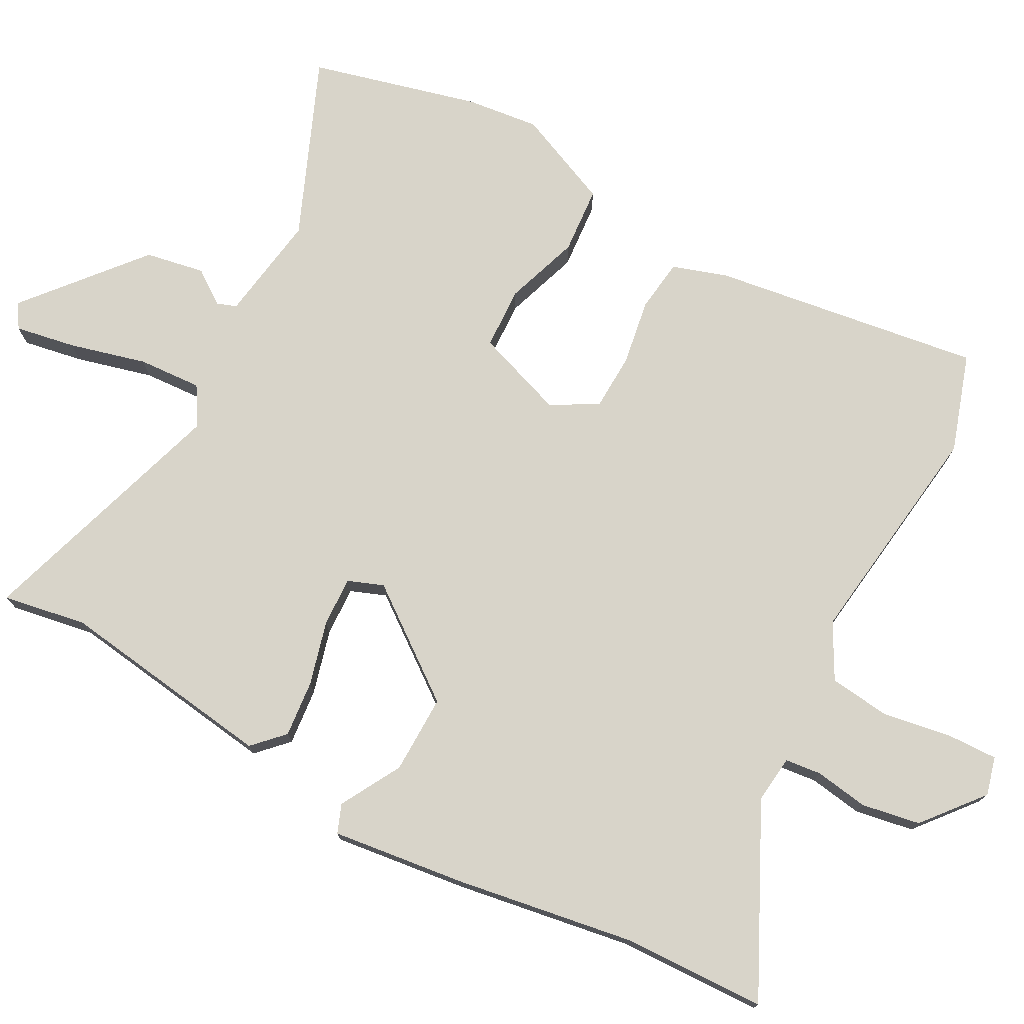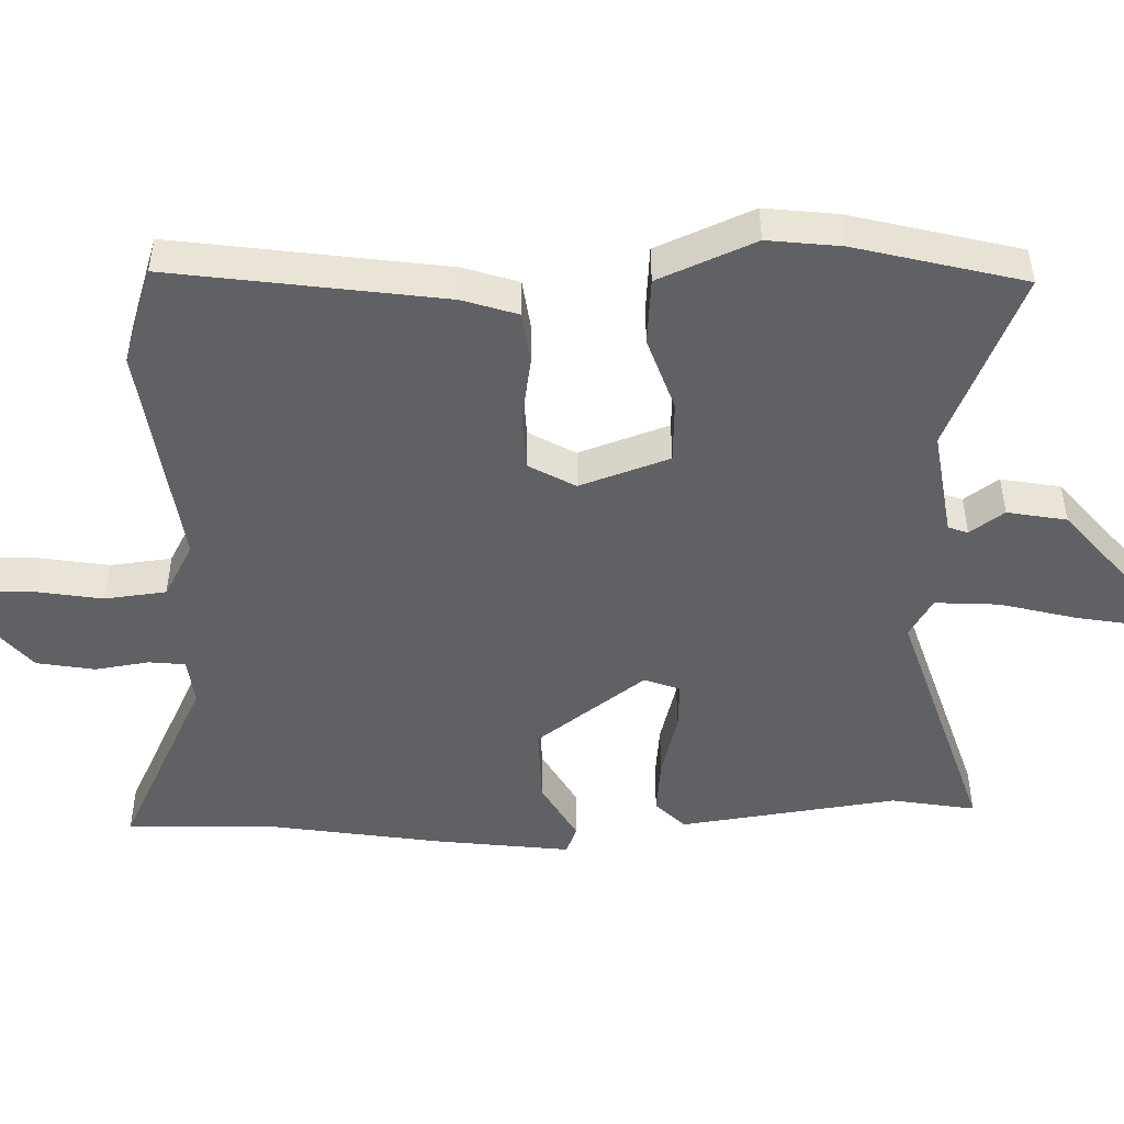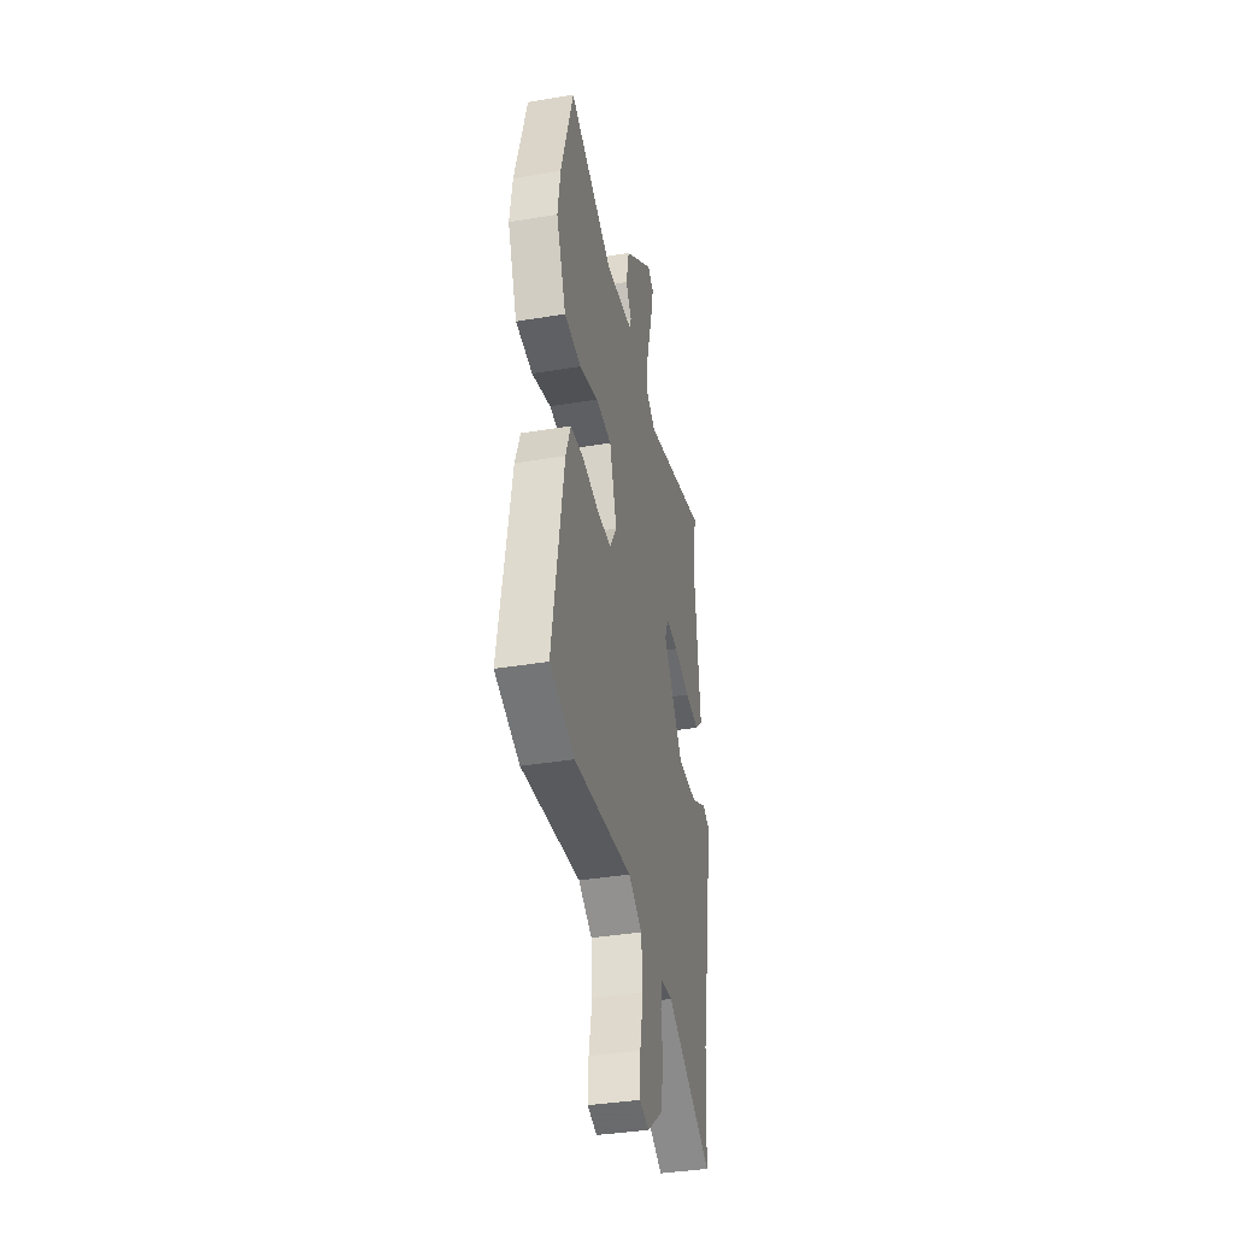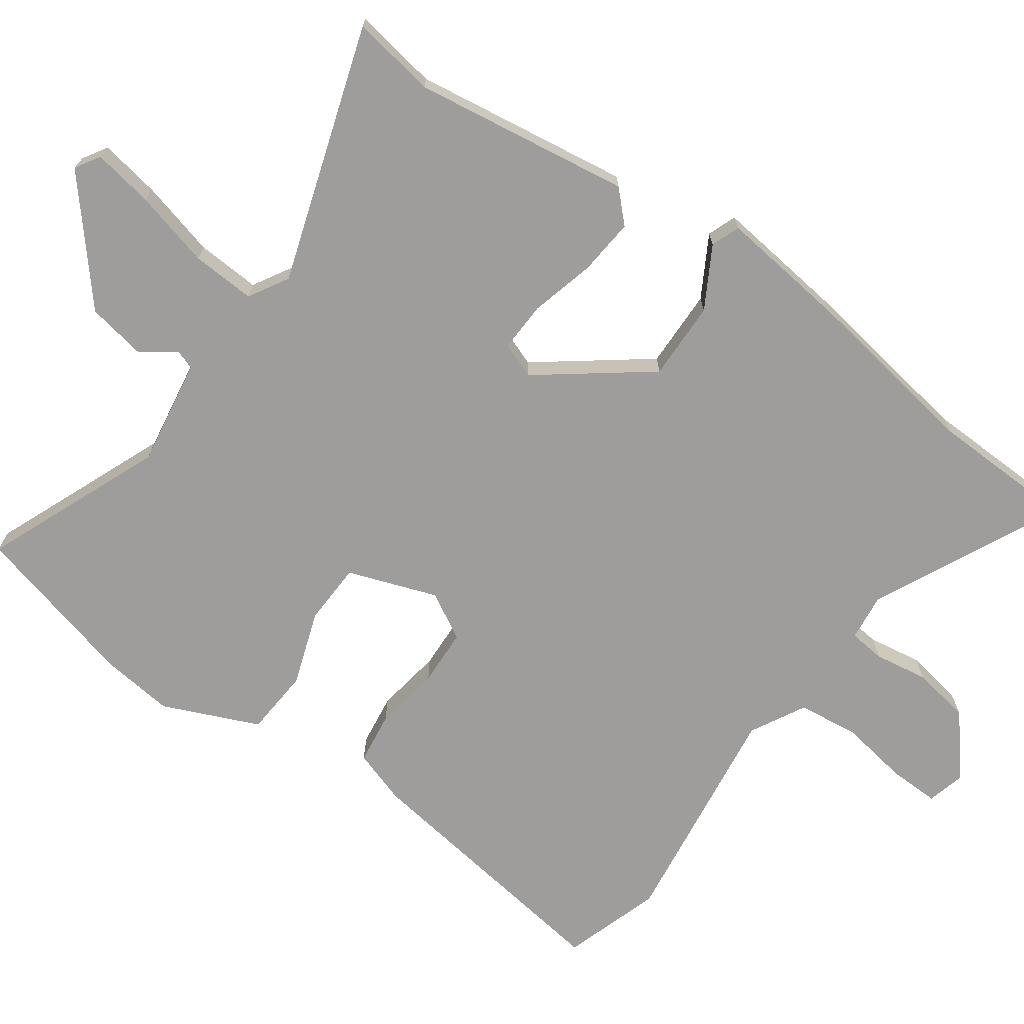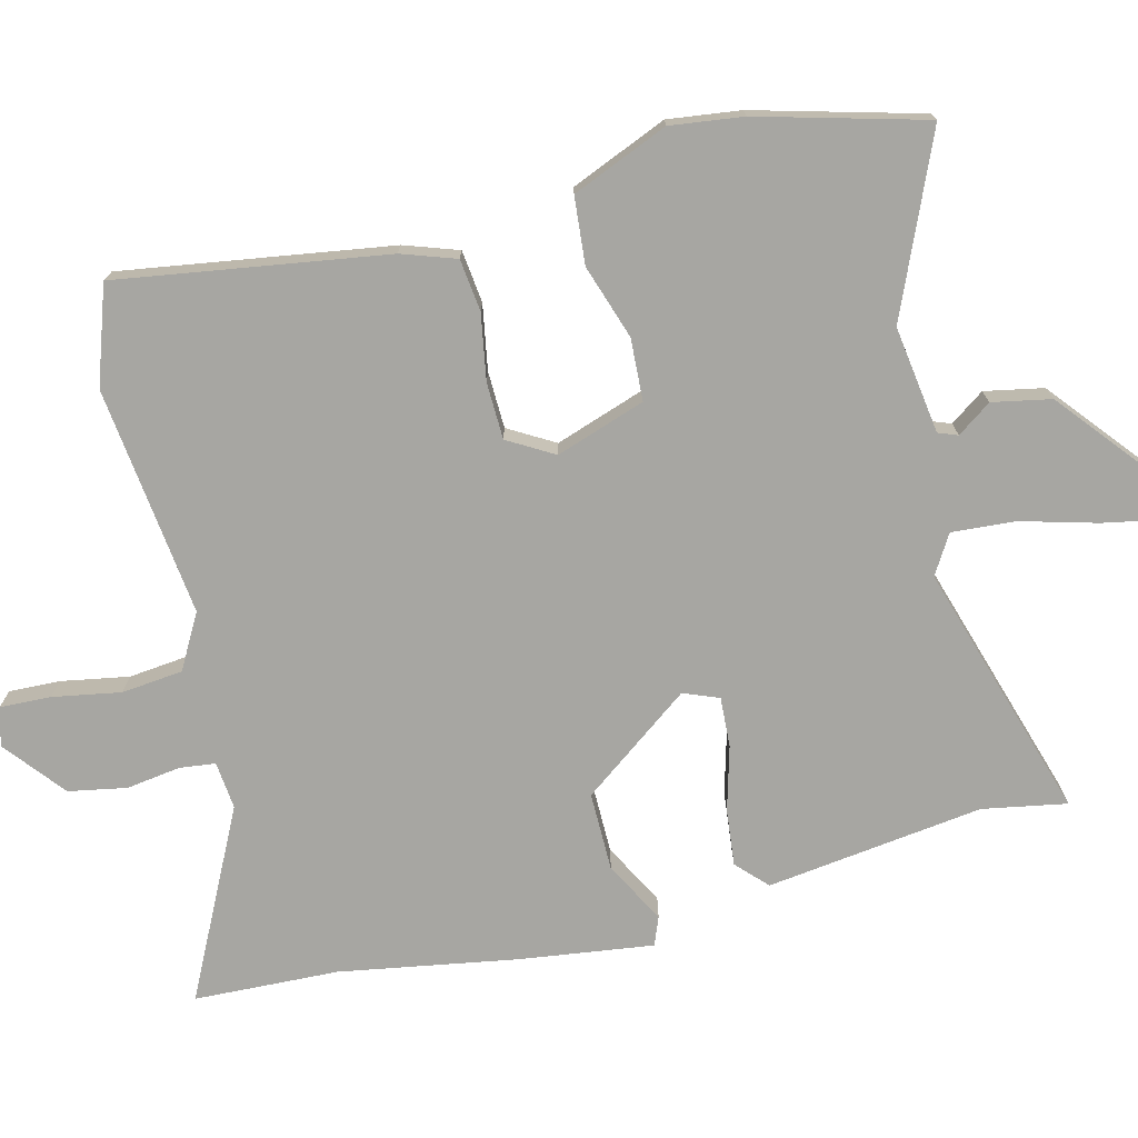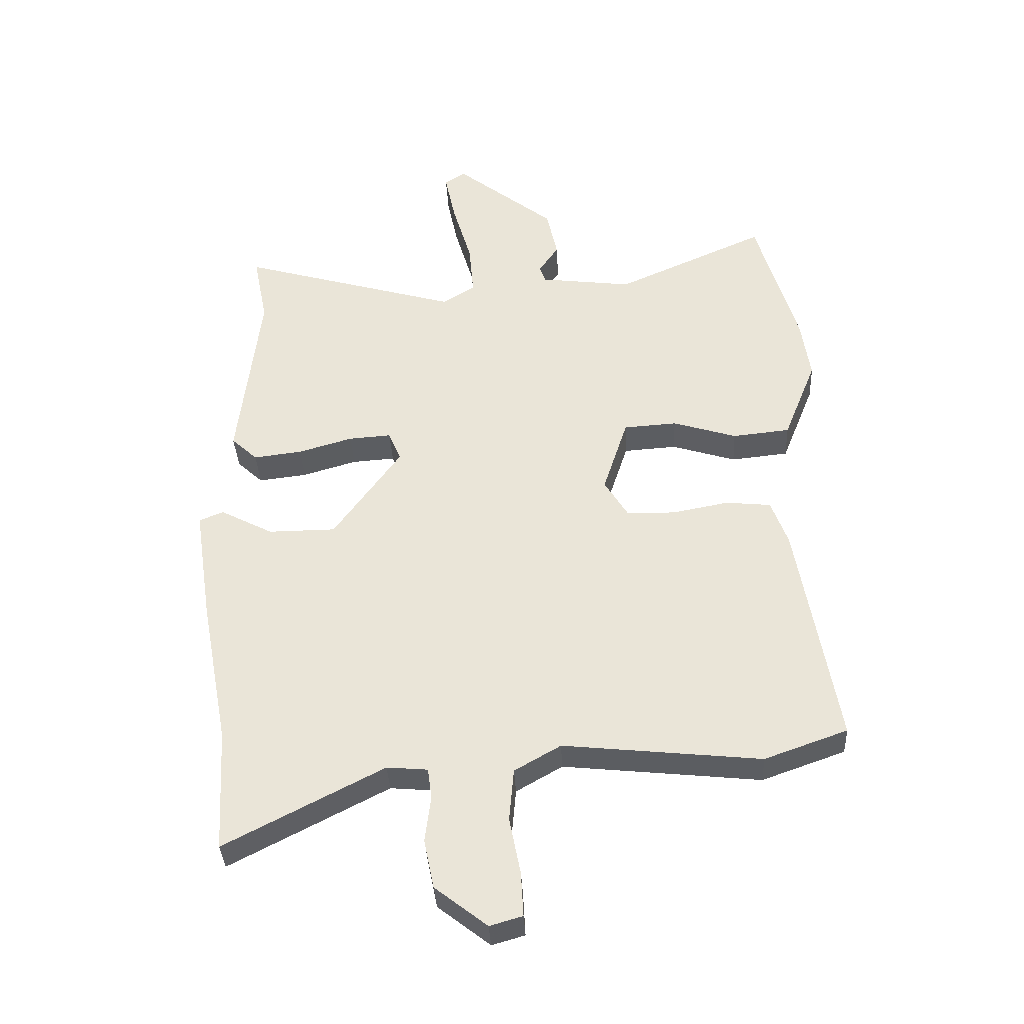
<metadata>
{"format":"obj","ext":"obj","renderer":"f3d","projection":"perspective","resolution":1024,"background":"white","views":[{"elev":75.4,"azim":119.7,"up":"+Y"},{"elev":-47.8,"azim":-86.9,"up":"+Y"},{"elev":-37.7,"azim":-77.9,"up":"+Z"},{"elev":-70.7,"azim":56.2,"up":"+Y"},{"elev":-74.0,"azim":-75.1,"up":"+Y"},{"elev":-36.4,"azim":-177.1,"up":"+Z"}]}
</metadata>
<code>
v 0.502 0.07 -0.464
v 0.49 0.07 -0.673
v 0.223 0.07 -0.534
v 0.154 0.07 -0.54
v 0.147 0.07 -0.592
v 0.157 0.07 -0.67
v 0.14 0.07 -0.754
v 0.052 0.07 -0.823
v -0.003 0.07 -0.807
v 0.001 0.07 -0.733
v 0.02 0.07 -0.635
v 0.012 0.07 -0.546
v -0.066 0.07 -0.501
v -0.399 0.07 -0.536
v -0.539 0.07 -0.486
v -0.473 0.07 -0.097
v -0.445 0.07 -0.019
v -0.369 0.07 -0.011
v -0.274 0.07 -0.029
v -0.192 0.07 -0.028
v -0.152 0.07 0.038
v -0.194 0.07 0.168
v -0.284 0.07 0.174
v -0.392 0.07 0.14
v -0.489 0.07 0.15
v -0.545 0.07 0.29
v -0.53 0.07 0.395
v -0.461 0.07 0.636
v -0.206 0.07 0.522
v -0.05 0.07 0.542
v -0.039 0.07 0.57
v -0.073 0.07 0.62
v -0.055 0.07 0.705
v 0.114 0.07 0.84
v 0.149 0.07 0.817
v 0.131 0.07 0.73
v 0.099 0.07 0.62
v 0.091 0.07 0.528
v 0.147 0.07 0.493
v 0.52 0.07 0.602
v 0.496 0.07 0.481
v 0.532 0.07 0.166
v 0.488 0.07 0.125
v 0.406 0.07 0.135
v 0.314 0.07 0.162
v 0.242 0.07 0.167
v 0.221 0.07 0.116
v 0.335 0.07 -0.044
v 0.449 0.07 -0.045
v 0.538 0.07 0.002
v 0.579 0.07 -0.015
v 0.55 0.07 -0.208
v 0.502 0 -0.464
v 0.49 0 -0.673
v 0.223 0 -0.534
v 0.154 0 -0.54
v 0.147 0 -0.592
v 0.157 0 -0.67
v 0.14 0 -0.754
v 0.052 0 -0.823
v -0.003 0 -0.807
v 0.001 0 -0.733
v 0.02 0 -0.635
v 0.012 0 -0.546
v -0.066 0 -0.501
v -0.399 0 -0.536
v -0.539 0 -0.486
v -0.473 0 -0.097
v -0.445 0 -0.019
v -0.369 0 -0.011
v -0.274 0 -0.029
v -0.192 0 -0.028
v -0.152 0 0.038
v -0.194 0 0.168
v -0.284 0 0.174
v -0.392 0 0.14
v -0.489 0 0.15
v -0.545 0 0.29
v -0.53 0 0.395
v -0.461 0 0.636
v -0.206 0 0.522
v -0.05 0 0.542
v -0.039 0 0.57
v -0.073 0 0.62
v -0.055 0 0.705
v 0.114 0 0.84
v 0.149 0 0.817
v 0.131 0 0.73
v 0.099 0 0.62
v 0.091 0 0.528
v 0.147 0 0.493
v 0.52 0 0.602
v 0.496 0 0.481
v 0.532 0 0.166
v 0.488 0 0.125
v 0.406 0 0.135
v 0.314 0 0.162
v 0.242 0 0.167
v 0.221 0 0.116
v 0.335 0 -0.044
v 0.449 0 -0.045
v 0.538 0 0.002
v 0.579 0 -0.015
v 0.55 0 -0.208
f 49 50 51 52
f 48 49 52 1
f 47 48 1 2
f 42 43 44 45
f 41 42 45 46
f 39 40 41 46
f 38 39 46 47
f 34 35 36 37
f 34 37 38
f 31 32 33 34
f 30 31 34 38
f 29 30 38 47
f 23 24 25 26
f 22 23 26 27
f 16 17 18 19
f 16 19 20
f 13 14 15 16
f 12 13 16 20
f 8 9 10 11
f 8 11 12
f 5 6 7 8
f 4 5 8 12
f 3 4 12 20
f 22 27 28 29
f 21 22 29 47
f 20 21 47
f 2 3 20 47
f 104 103 102 101
f 53 104 101 100
f 54 53 100 99
f 97 96 95 94
f 98 97 94 93
f 98 93 92 91
f 99 98 91 90
f 89 88 87 86
f 90 89 86
f 86 85 84 83
f 90 86 83 82
f 99 90 82 81
f 78 77 76 75
f 79 78 75 74
f 71 70 69 68
f 72 71 68
f 68 67 66 65
f 72 68 65 64
f 63 62 61 60
f 64 63 60
f 60 59 58 57
f 64 60 57 56
f 72 64 56 55
f 81 80 79 74
f 99 81 74 73
f 99 73 72
f 99 72 55 54
f 1 53 54 2
f 2 54 55 3
f 3 55 56 4
f 4 56 57 5
f 5 57 58 6
f 6 58 59 7
f 7 59 60 8
f 8 60 61 9
f 9 61 62 10
f 10 62 63 11
f 11 63 64 12
f 12 64 65 13
f 13 65 66 14
f 14 66 67 15
f 15 67 68 16
f 16 68 69 17
f 17 69 70 18
f 18 70 71 19
f 19 71 72 20
f 20 72 73 21
f 21 73 74 22
f 22 74 75 23
f 23 75 76 24
f 24 76 77 25
f 25 77 78 26
f 26 78 79 27
f 27 79 80 28
f 28 80 81 29
f 29 81 82 30
f 30 82 83 31
f 31 83 84 32
f 32 84 85 33
f 33 85 86 34
f 34 86 87 35
f 35 87 88 36
f 36 88 89 37
f 37 89 90 38
f 38 90 91 39
f 39 91 92 40
f 40 92 93 41
f 41 93 94 42
f 42 94 95 43
f 43 95 96 44
f 44 96 97 45
f 45 97 98 46
f 46 98 99 47
f 47 99 100 48
f 48 100 101 49
f 49 101 102 50
f 50 102 103 51
f 51 103 104 52
f 52 104 53 1

</code>
